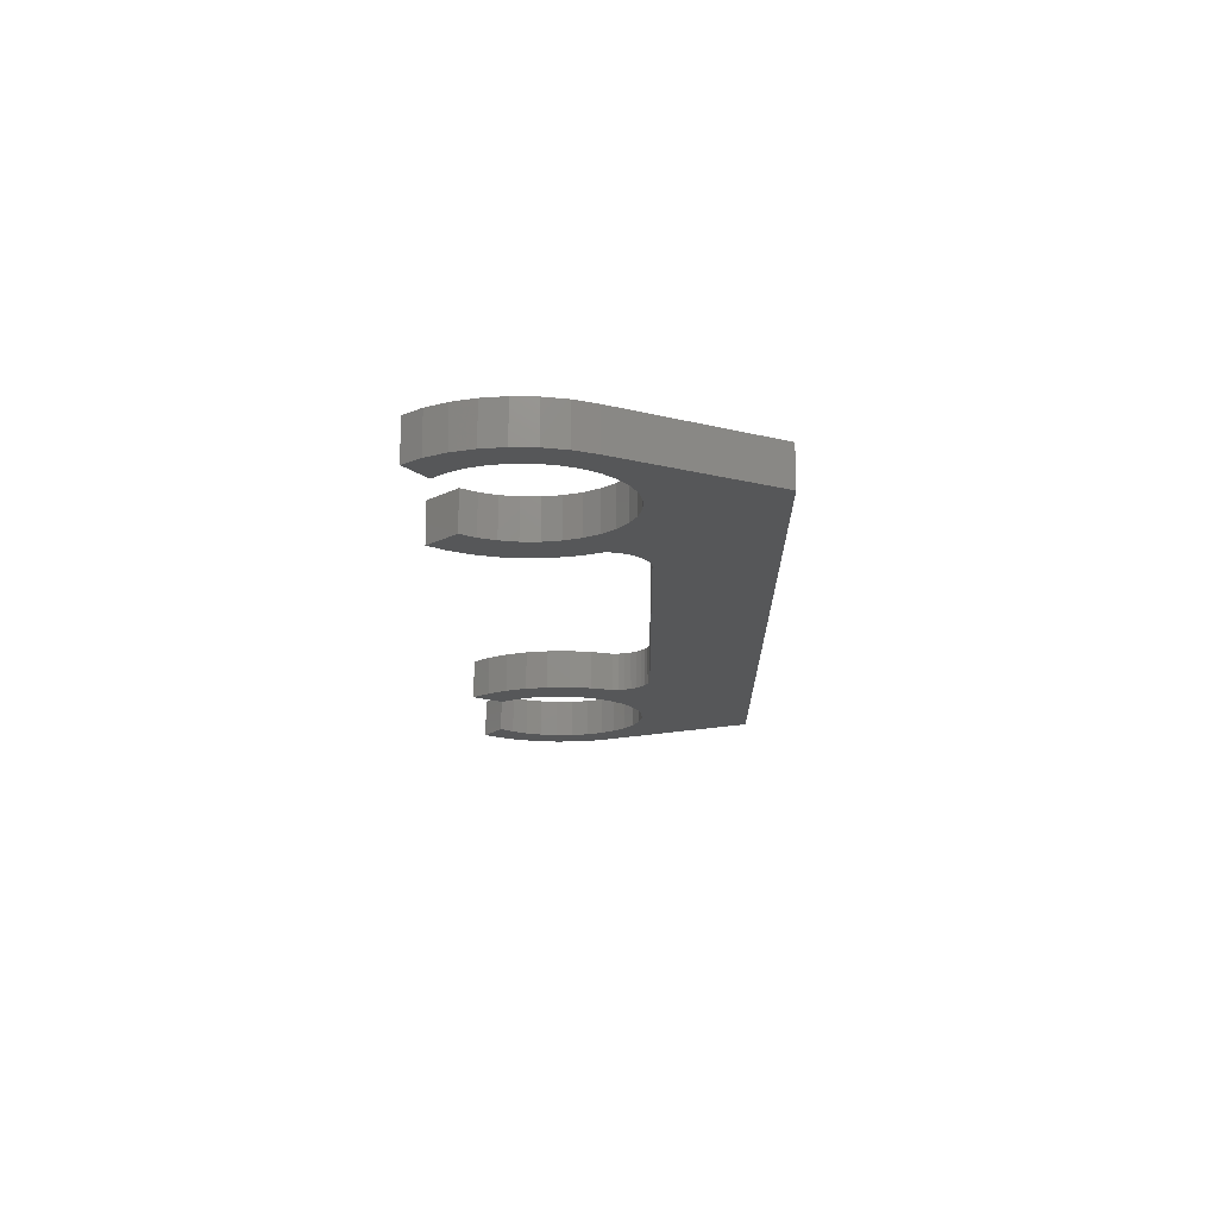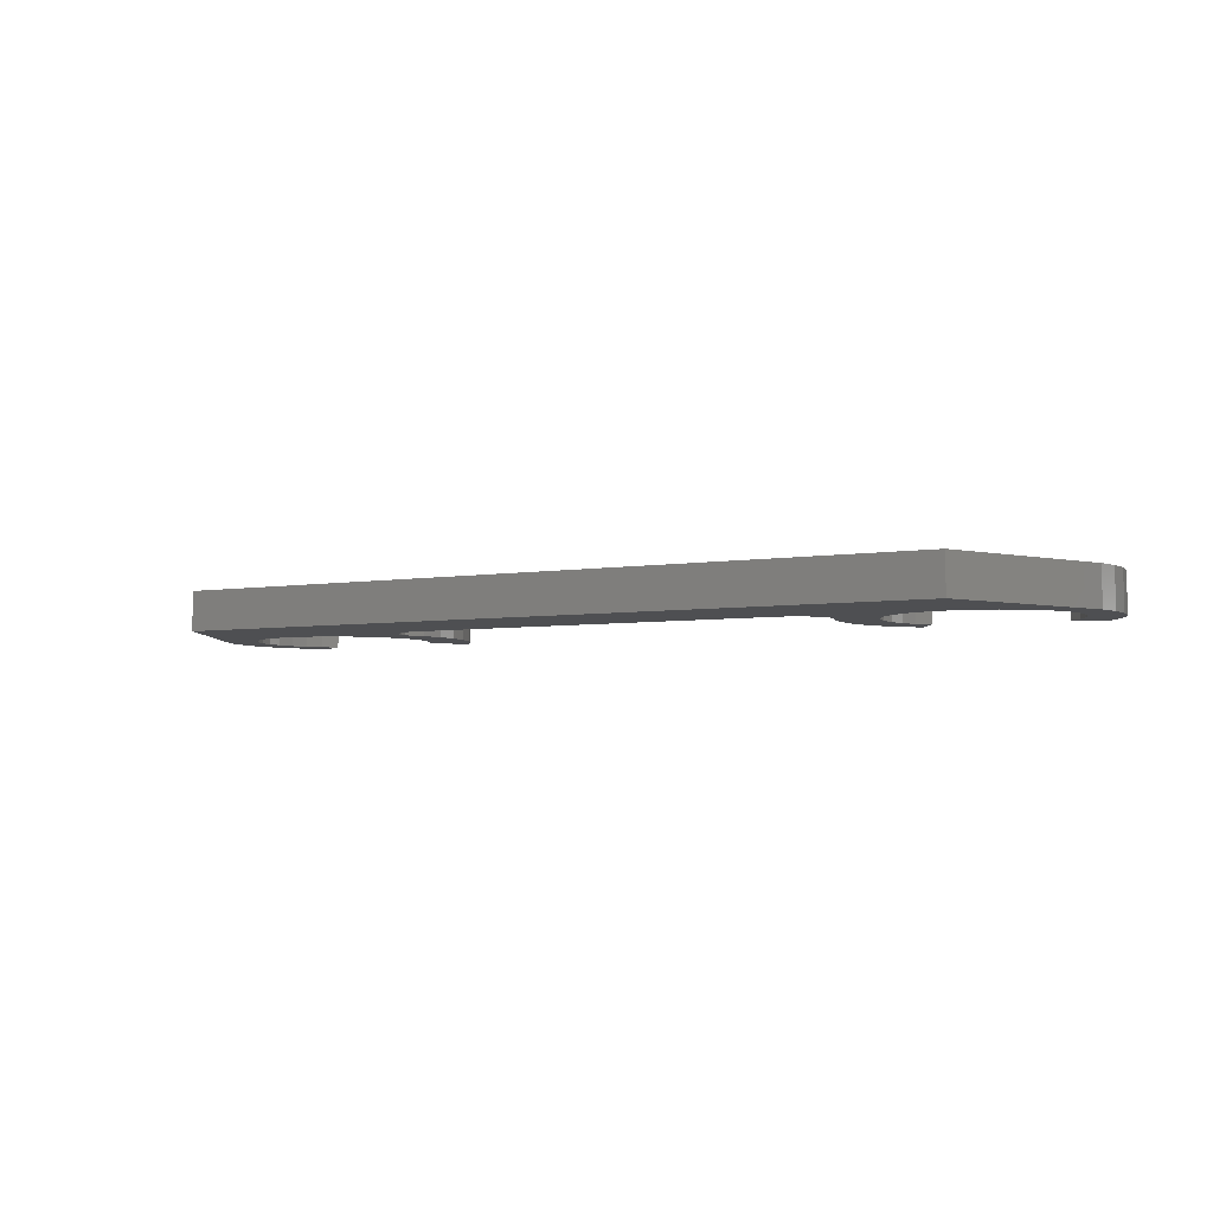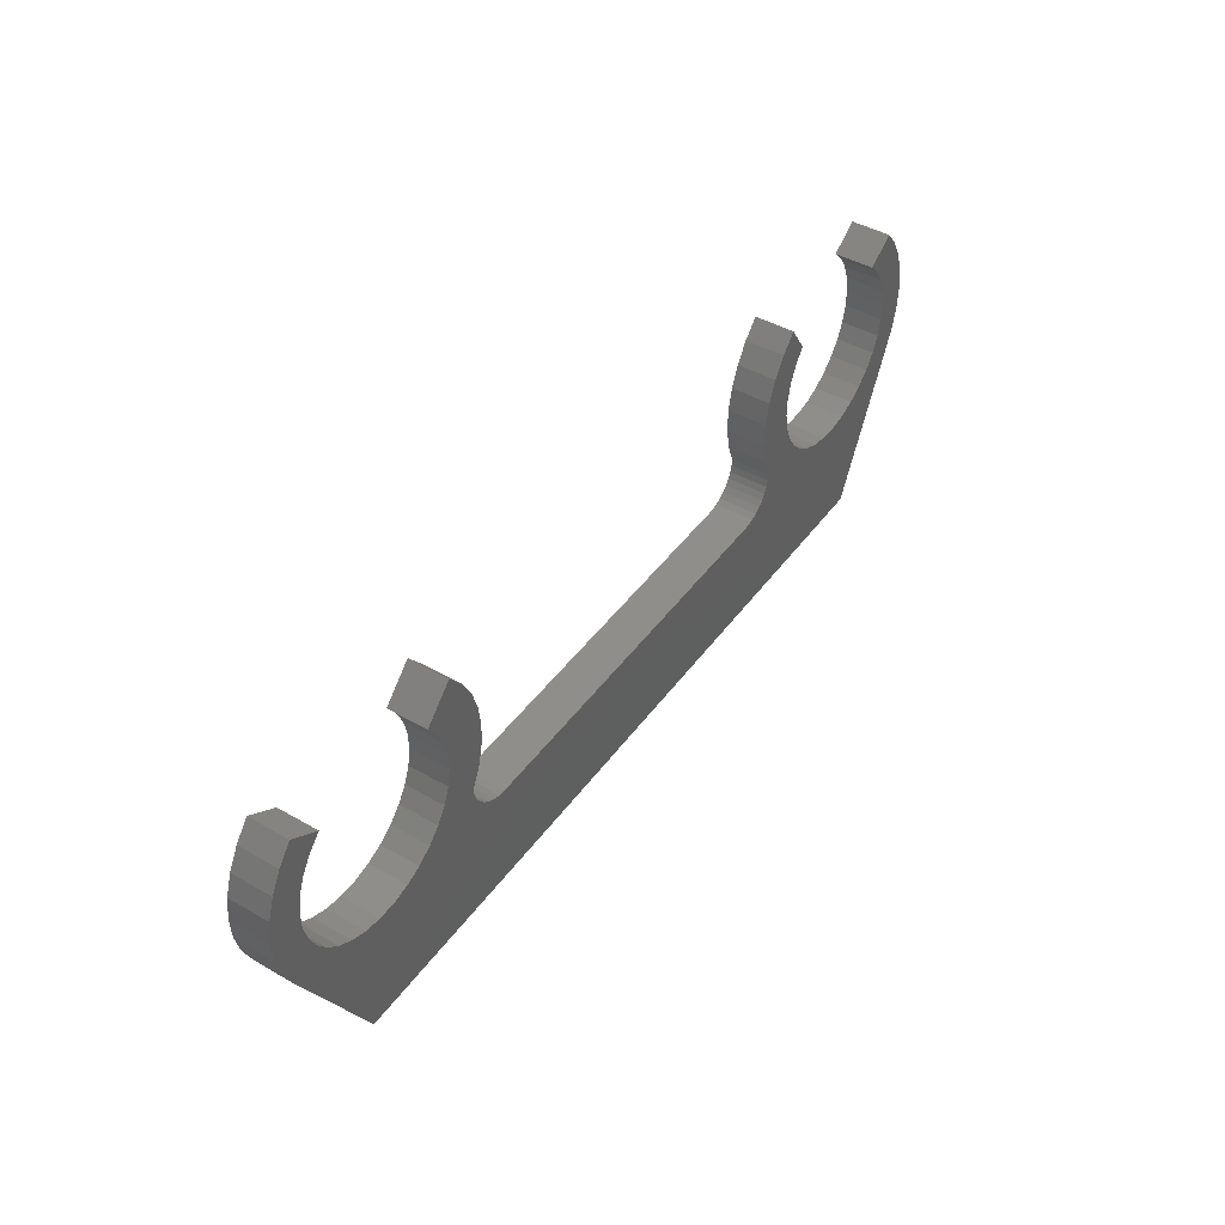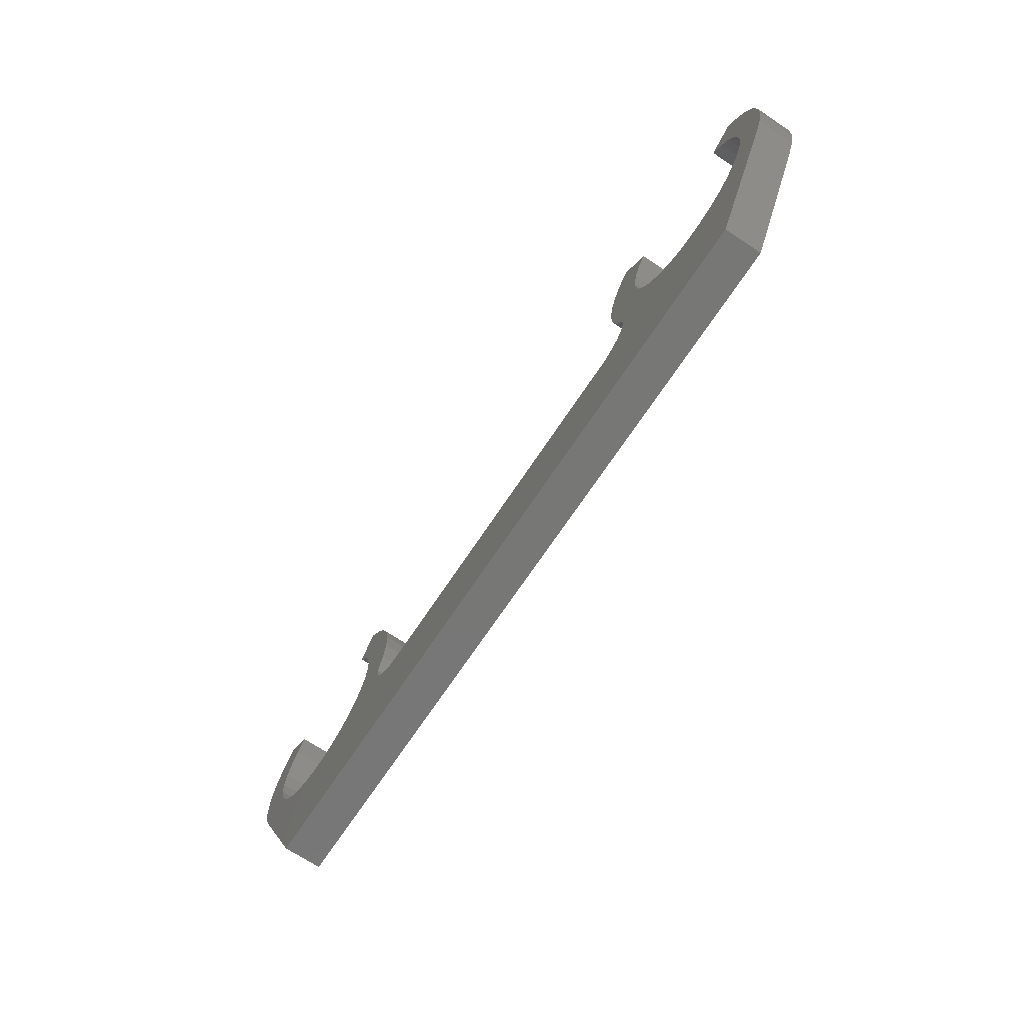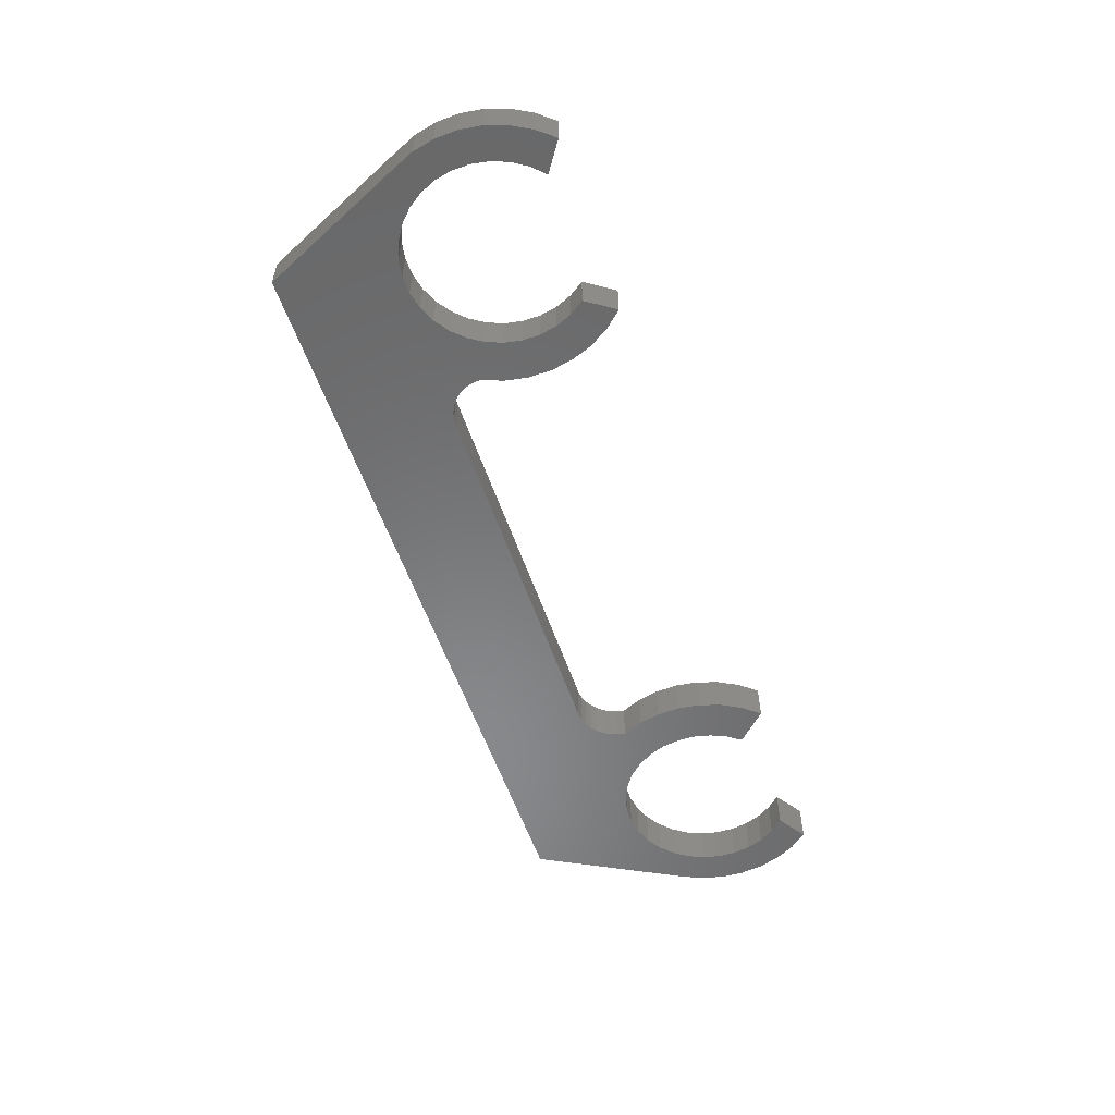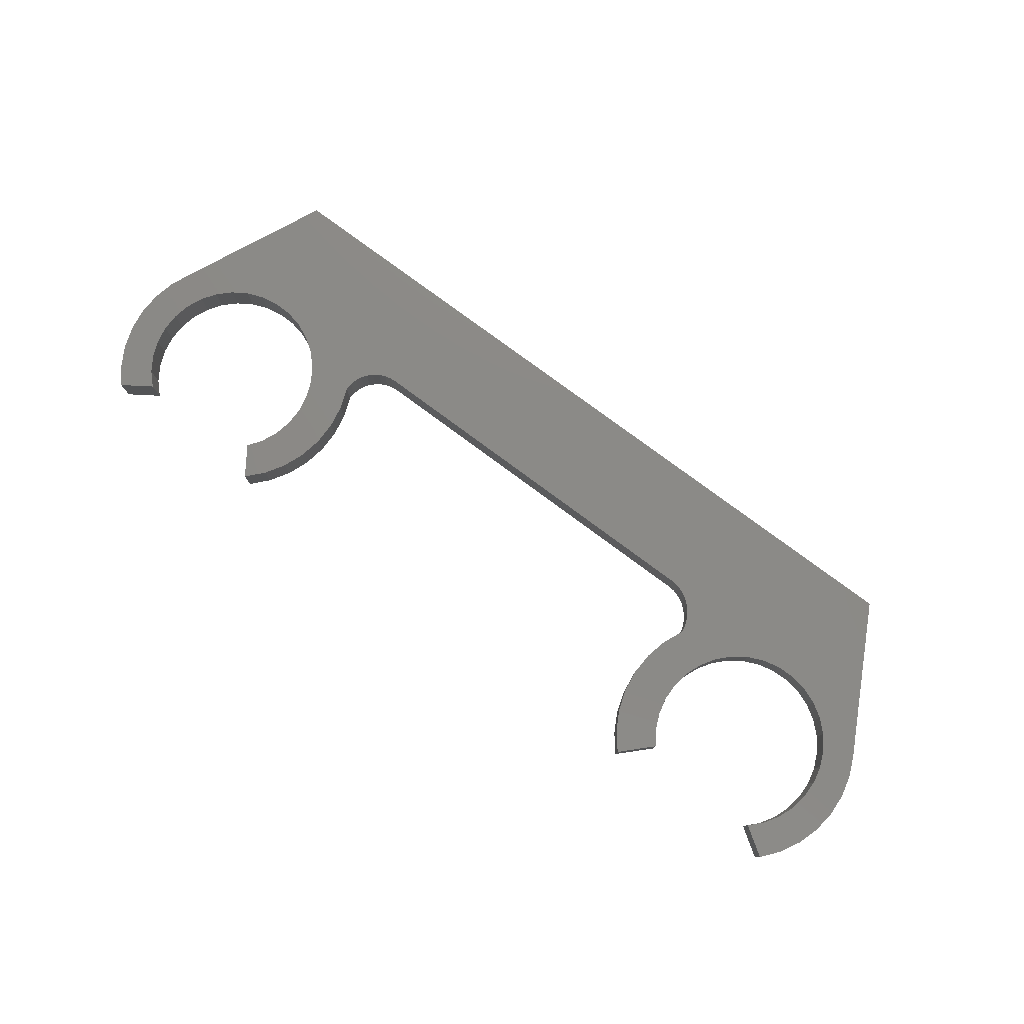
<metadata>
{"format":"stl","ext":"stl","renderer":"f3d","projection":"perspective","resolution":1024,"background":"white","views":[{"elev":-16.6,"azim":-89.2,"up":"+Z"},{"elev":-4.7,"azim":29.1,"up":"+Z"},{"elev":44.8,"azim":-56.3,"up":"+Y"},{"elev":-69.9,"azim":-123.6,"up":"+Y"},{"elev":-55.3,"azim":108.5,"up":"+Z"},{"elev":78.6,"azim":-143.5,"up":"+Z"}]}
</metadata>
<code>
# stl→obj: 204 verts, 404 faces
v 0.6467 0.1064 0
v 0.6481 0.1117 0
v 0.6953 0.1094 0
v 0.7069 0.1013 0
v 0.6445 0.1014 0
v 0.6414 0.09689 0
v 0.7198 0.0956 0
v 0.6375 0.09301 0
v 0.7336 0.09255 0
v 0.633 0.08989 0
v 0.7477 0.09225 0
v 0.2656 0.2344 0
v 0.277 0.2203 0
v 0.2422 0.2109 0
v 0.2569 0.1446 0
v 0.2927 0.1513 0
v 0.2885 0.1337 0
v 0.2517 0.1315 0
v 0.2344 0.1094 0
v 0.2823 0.1111 0
v 0.2845 0.1053 0
v 0.2228 0.1013 0
v 0.2877 0.09992 0
v 0.2099 0.0956 0
v 0.2917 0.09524 0
v 0.1961 0.09255 0
v 0.2966 0.09136 0
v 0.3021 0.08841 0
v 0.182 0.09225 0
v 0.1247 0.1288 0
v 0.09429 0.1337 0
v 0.119 0.1417 0
v 0.1016 0.1172 0
v 0.1328 0.1172 0
v 0.143 0.1074 0
v 0.1641 0 0
v 0.2812 0.1172 0
v 0.2441 0.1196 0
v 0.6484 0.1172 0
v 0.6422 0.1343 0
v 0.678 0.1315 0
v 0.6855 0.1196 0
v 0.6875 0.2109 0
v 0.6794 0.1994 0
v 0.6498 0.2055 0
v 0.6595 0.2209 0
v 0.6719 0.2344 0
v 0.8281 0.1172 0
v 0.7734 0 0
v 0.7867 0.1074 0
v 0.7969 0.1172 0
v 0.805 0.1288 0
v 0.8354 0.1337 0
v 0.1549 0.09983 0
v 0.1681 0.0947 0
v 0.308 0.08649 0
v 0.3141 0.08566 0
v 0.3203 0.08594 0
v 0.6172 0.08594 0
v 0.6227 0.0863 0
v 0.628 0.08763 0
v 0.7616 0.0947 0
v 0.7748 0.09983 0
v 0.8125 0.2344 0
v 0.8239 0.2203 0
v 0.7891 0.2188 0
v 0.7988 0.2086 0
v 0.8325 0.2044 0
v 0.8064 0.1966 0
v 0.09722 0.2044 0
v 0.1058 0.2203 0
v 0.1309 0.2086 0
v 0.1172 0.2344 0
v 0.1406 0.2188 0
v 0.8107 0.1417 0
v 0.8137 0.1555 0
v 0.8396 0.1513 0
v 0.814 0.1696 0
v 0.8405 0.1694 0
v 0.8115 0.1835 0
v 0.8381 0.1873 0
v 0.6728 0.1446 0
v 0.6391 0.1524 0
v 0.6704 0.1585 0
v 0.6394 0.1706 0
v 0.6707 0.1727 0
v 0.643 0.1885 0
v 0.6737 0.1864 0
v 0.2593 0.1585 0
v 0.259 0.1727 0
v 0.2936 0.1694 0
v 0.256 0.1864 0
v 0.2912 0.1873 0
v 0.2503 0.1994 0
v 0.2856 0.2044 0
v 0.1233 0.1966 0
v 0.1181 0.1835 0
v 0.09162 0.1873 0
v 0.1157 0.1696 0
v 0.08923 0.1694 0
v 0.116 0.1555 0
v 0.09013 0.1513 0
v 0.7734 0 0.03125
v 0.8281 0.1172 0.03125
v 0.1016 0.1172 0.03125
v 0.1641 0 0.03125
v 0.6953 0.1094 0.03125
v 0.6481 0.1117 0.03125
v 0.6467 0.1064 0.03125
v 0.7069 0.1013 0.03125
v 0.6445 0.1014 0.03125
v 0.6414 0.09689 0.03125
v 0.7198 0.0956 0.03125
v 0.6375 0.09301 0.03125
v 0.7336 0.09255 0.03125
v 0.633 0.08989 0.03125
v 0.7477 0.09225 0.03125
v 0.2422 0.2109 0.03125
v 0.277 0.2203 0.03125
v 0.2656 0.2344 0.03125
v 0.2885 0.1337 0.03125
v 0.2927 0.1513 0.03125
v 0.2569 0.1446 0.03125
v 0.2517 0.1315 0.03125
v 0.2845 0.1053 0.03125
v 0.2823 0.1111 0.03125
v 0.2344 0.1094 0.03125
v 0.2228 0.1013 0.03125
v 0.2877 0.09992 0.03125
v 0.2099 0.0956 0.03125
v 0.2917 0.09524 0.03125
v 0.1961 0.09255 0.03125
v 0.2966 0.09136 0.03125
v 0.3021 0.08841 0.03125
v 0.182 0.09225 0.03125
v 0.119 0.1417 0.03125
v 0.09429 0.1337 0.03125
v 0.1247 0.1288 0.03125
v 0.143 0.1074 0.03125
v 0.1328 0.1172 0.03125
v 0.2812 0.1172 0.03125
v 0.2441 0.1196 0.03125
v 0.6484 0.1172 0.03125
v 0.6855 0.1196 0.03125
v 0.678 0.1315 0.03125
v 0.6422 0.1343 0.03125
v 0.6875 0.2109 0.03125
v 0.6719 0.2344 0.03125
v 0.6595 0.2209 0.03125
v 0.6498 0.2055 0.03125
v 0.6794 0.1994 0.03125
v 0.8354 0.1337 0.03125
v 0.805 0.1288 0.03125
v 0.7969 0.1172 0.03125
v 0.7867 0.1074 0.03125
v 0.3141 0.08566 0.03125
v 0.308 0.08649 0.03125
v 0.1681 0.0947 0.03125
v 0.1549 0.09983 0.03125
v 0.7748 0.09983 0.03125
v 0.7616 0.0947 0.03125
v 0.628 0.08763 0.03125
v 0.6227 0.0863 0.03125
v 0.6172 0.08594 0.03125
v 0.3203 0.08594 0.03125
v 0.8125 0.2344 0.03125
v 0.7891 0.2188 0.03125
v 0.8239 0.2203 0.03125
v 0.7988 0.2086 0.03125
v 0.8325 0.2044 0.03125
v 0.8064 0.1966 0.03125
v 0.1406 0.2188 0.03125
v 0.1172 0.2344 0.03125
v 0.1309 0.2086 0.03125
v 0.1058 0.2203 0.03125
v 0.09722 0.2044 0.03125
v 0.8381 0.1873 0.03125
v 0.8115 0.1835 0.03125
v 0.8405 0.1694 0.03125
v 0.814 0.1696 0.03125
v 0.8396 0.1513 0.03125
v 0.8137 0.1555 0.03125
v 0.8107 0.1417 0.03125
v 0.6737 0.1864 0.03125
v 0.643 0.1885 0.03125
v 0.6707 0.1727 0.03125
v 0.6394 0.1706 0.03125
v 0.6704 0.1585 0.03125
v 0.6391 0.1524 0.03125
v 0.6728 0.1446 0.03125
v 0.2856 0.2044 0.03125
v 0.2503 0.1994 0.03125
v 0.2912 0.1873 0.03125
v 0.256 0.1864 0.03125
v 0.2936 0.1694 0.03125
v 0.259 0.1727 0.03125
v 0.2593 0.1585 0.03125
v 0.09013 0.1513 0.03125
v 0.116 0.1555 0.03125
v 0.08923 0.1694 0.03125
v 0.1157 0.1696 0.03125
v 0.09162 0.1873 0.03125
v 0.1181 0.1835 0.03125
v 0.1233 0.1966 0.03125
f 1 2 3
f 4 1 3
f 5 1 4
f 6 5 4
f 7 6 4
f 8 6 7
f 9 8 7
f 10 8 9
f 10 9 11
f 12 13 14
f 15 16 17
f 17 18 15
f 19 20 21
f 21 22 19
f 23 22 21
f 24 22 23
f 25 24 23
f 26 24 25
f 26 25 27
f 28 26 27
f 29 26 28
f 30 31 32
f 33 31 30
f 33 30 34
f 33 34 35
f 33 35 36
f 37 20 19
f 37 19 38
f 37 38 18
f 37 18 17
f 39 40 41
f 39 41 42
f 39 42 3
f 39 3 2
f 43 44 45
f 43 45 46
f 43 46 47
f 48 49 50
f 48 50 51
f 48 51 52
f 48 52 53
f 36 35 54
f 36 54 55
f 36 55 29
f 36 29 28
f 36 28 56
f 36 56 57
f 49 36 57
f 49 57 58
f 49 58 59
f 49 59 60
f 49 60 61
f 49 61 10
f 49 10 11
f 49 11 62
f 49 62 63
f 49 63 50
f 64 65 66
f 66 65 67
f 65 68 67
f 67 68 69
f 70 71 72
f 72 71 73
f 72 73 74
f 52 75 53
f 53 75 76
f 53 76 77
f 77 76 78
f 77 78 79
f 79 78 80
f 79 80 81
f 81 80 69
f 81 69 68
f 41 40 82
f 82 40 83
f 82 83 84
f 84 83 85
f 84 85 86
f 86 85 87
f 86 87 88
f 88 87 45
f 88 45 44
f 15 89 16
f 16 89 90
f 16 90 91
f 91 90 92
f 91 92 93
f 93 92 94
f 93 94 95
f 95 94 14
f 95 14 13
f 72 96 70
f 70 96 97
f 70 97 98
f 98 97 99
f 98 99 100
f 100 99 101
f 100 101 102
f 102 101 32
f 102 32 31
f 103 49 104
f 104 49 48
f 105 33 106
f 106 33 36
f 107 108 109
f 107 109 110
f 110 109 111
f 110 111 112
f 110 112 113
f 113 112 114
f 113 114 115
f 115 114 116
f 117 115 116
f 118 119 120
f 121 122 123
f 123 124 121
f 125 126 127
f 127 128 125
f 125 128 129
f 129 128 130
f 129 130 131
f 131 130 132
f 133 131 132
f 133 132 134
f 134 132 135
f 136 137 138
f 105 106 139
f 105 139 140
f 105 140 138
f 105 138 137
f 141 121 124
f 141 124 142
f 141 142 127
f 141 127 126
f 143 108 107
f 143 107 144
f 143 144 145
f 143 145 146
f 147 148 149
f 147 149 150
f 147 150 151
f 104 152 153
f 104 153 154
f 104 154 155
f 104 155 103
f 106 156 157
f 106 157 134
f 106 134 135
f 106 135 158
f 106 158 159
f 106 159 139
f 103 155 160
f 103 160 161
f 103 161 117
f 103 117 116
f 103 116 162
f 103 162 163
f 103 163 164
f 103 164 165
f 103 165 156
f 103 156 106
f 166 167 168
f 168 167 169
f 168 169 170
f 170 169 171
f 172 173 174
f 174 173 175
f 174 175 176
f 170 171 177
f 177 171 178
f 177 178 179
f 179 178 180
f 179 180 181
f 181 180 182
f 181 182 152
f 152 182 183
f 152 183 153
f 151 150 184
f 184 150 185
f 184 185 186
f 186 185 187
f 186 187 188
f 188 187 189
f 188 189 190
f 190 189 146
f 190 146 145
f 119 118 191
f 191 118 192
f 191 192 193
f 193 192 194
f 193 194 195
f 195 194 196
f 195 196 122
f 122 196 197
f 122 197 123
f 137 136 198
f 198 136 199
f 198 199 200
f 200 199 201
f 200 201 202
f 202 201 203
f 202 203 176
f 176 203 204
f 176 204 174
f 33 105 31
f 31 105 137
f 31 137 102
f 102 137 198
f 102 198 100
f 100 198 200
f 100 200 98
f 98 200 202
f 98 202 70
f 70 202 176
f 70 176 71
f 71 176 175
f 71 175 73
f 73 175 173
f 74 73 172
f 172 73 173
f 29 132 26
f 26 132 130
f 26 130 24
f 24 130 128
f 24 128 22
f 22 128 127
f 22 127 19
f 19 127 142
f 19 142 38
f 38 142 124
f 38 124 18
f 18 124 123
f 18 123 15
f 15 123 197
f 15 197 89
f 89 197 196
f 89 196 90
f 90 196 194
f 90 194 92
f 92 194 192
f 92 192 94
f 94 192 118
f 94 118 14
f 132 29 135
f 135 29 55
f 135 55 158
f 158 55 54
f 158 54 159
f 159 54 35
f 159 35 139
f 139 35 34
f 139 34 140
f 140 34 30
f 140 30 138
f 138 30 32
f 138 32 136
f 136 32 101
f 136 101 199
f 199 101 99
f 199 99 201
f 201 99 97
f 201 97 203
f 203 97 96
f 203 96 204
f 204 96 72
f 204 72 174
f 174 72 74
f 174 74 172
f 120 12 118
f 118 12 14
f 12 120 13
f 13 120 119
f 13 119 95
f 95 119 191
f 95 191 93
f 93 191 193
f 93 193 91
f 91 193 195
f 91 195 16
f 16 195 122
f 16 122 17
f 17 122 121
f 17 121 37
f 37 121 141
f 27 134 28
f 28 134 157
f 28 157 56
f 56 157 156
f 56 156 57
f 57 156 165
f 57 165 58
f 134 27 133
f 133 27 25
f 133 25 131
f 131 25 23
f 131 23 129
f 129 23 21
f 129 21 125
f 125 21 20
f 125 20 126
f 126 20 37
f 126 37 141
f 164 59 165
f 165 59 58
f 6 111 5
f 5 111 109
f 5 109 1
f 1 109 108
f 1 108 2
f 2 108 143
f 2 143 39
f 111 6 112
f 112 6 8
f 112 8 114
f 114 8 10
f 114 10 116
f 116 10 61
f 116 61 162
f 162 61 60
f 162 60 163
f 163 60 59
f 163 59 164
f 39 143 40
f 40 143 146
f 40 146 83
f 83 146 189
f 83 189 85
f 85 189 187
f 85 187 87
f 87 187 185
f 87 185 45
f 45 185 150
f 45 150 46
f 46 150 149
f 46 149 47
f 47 149 148
f 43 47 147
f 147 47 148
f 11 161 62
f 62 161 160
f 62 160 63
f 63 160 155
f 63 155 50
f 50 155 154
f 50 154 51
f 51 154 153
f 51 153 52
f 52 153 183
f 52 183 75
f 75 183 182
f 75 182 76
f 76 182 180
f 76 180 78
f 78 180 178
f 78 178 80
f 80 178 171
f 80 171 69
f 69 171 169
f 69 169 67
f 67 169 167
f 67 167 66
f 161 11 117
f 117 11 9
f 117 9 115
f 115 9 7
f 115 7 113
f 113 7 4
f 113 4 110
f 110 4 3
f 110 3 107
f 107 3 42
f 107 42 144
f 144 42 41
f 144 41 145
f 145 41 82
f 145 82 190
f 190 82 84
f 190 84 188
f 188 84 86
f 188 86 186
f 186 86 88
f 186 88 184
f 184 88 44
f 184 44 151
f 151 44 43
f 151 43 147
f 64 66 166
f 166 66 167
f 64 166 65
f 65 166 168
f 65 168 68
f 68 168 170
f 68 170 81
f 81 170 177
f 81 177 79
f 79 177 179
f 79 179 77
f 77 179 181
f 77 181 53
f 53 181 152
f 53 152 48
f 48 152 104
f 106 36 103
f 103 36 49

</code>
